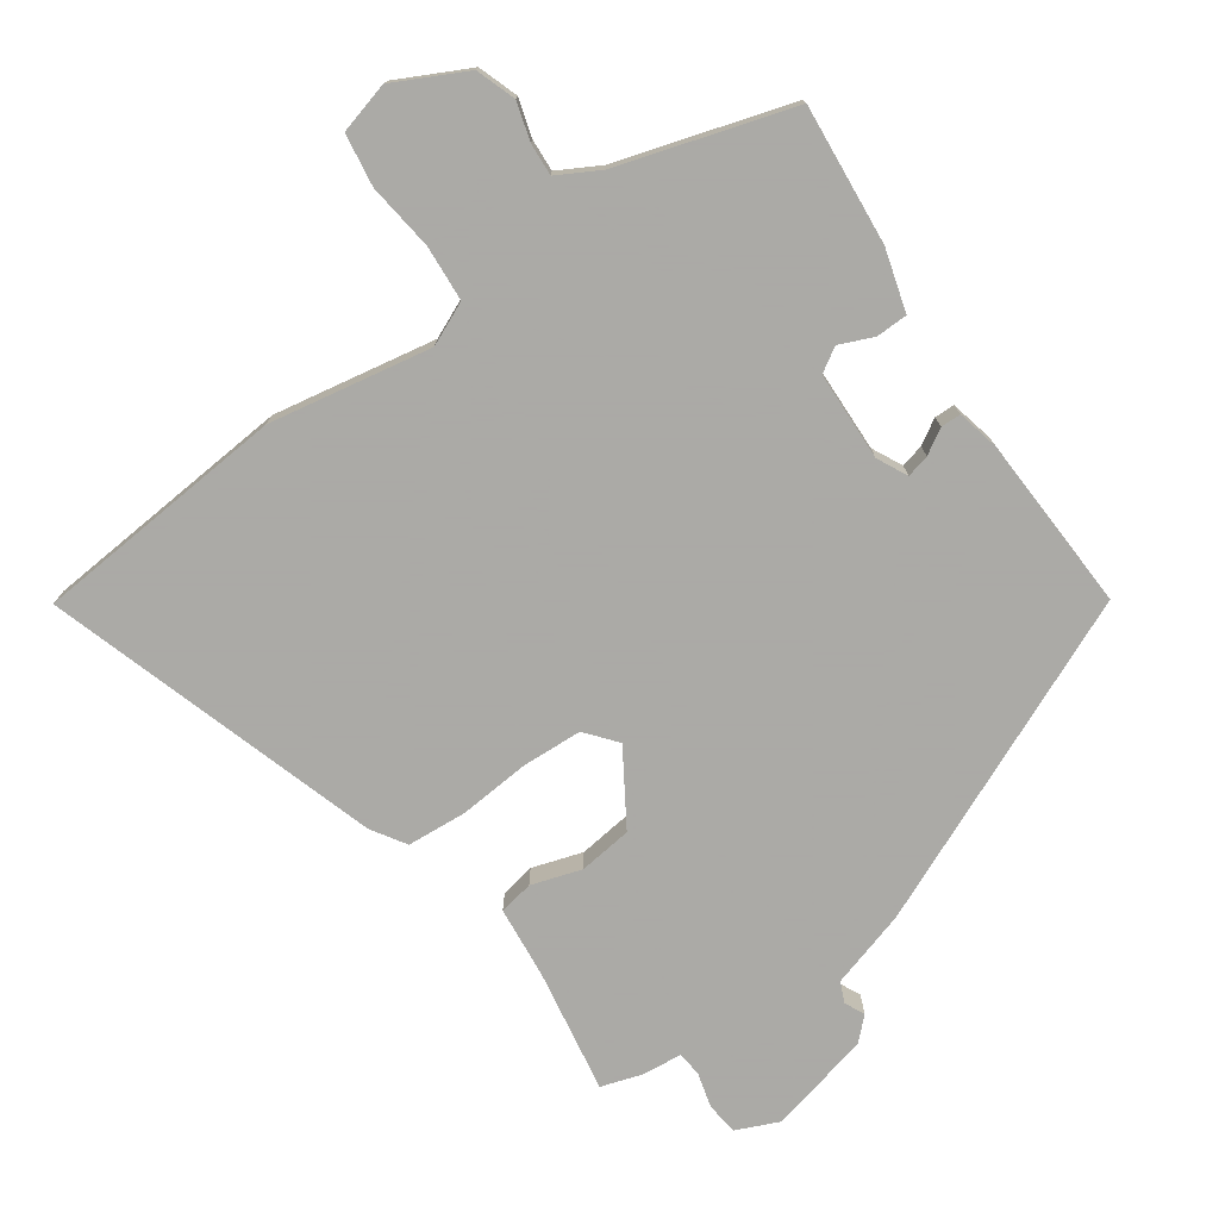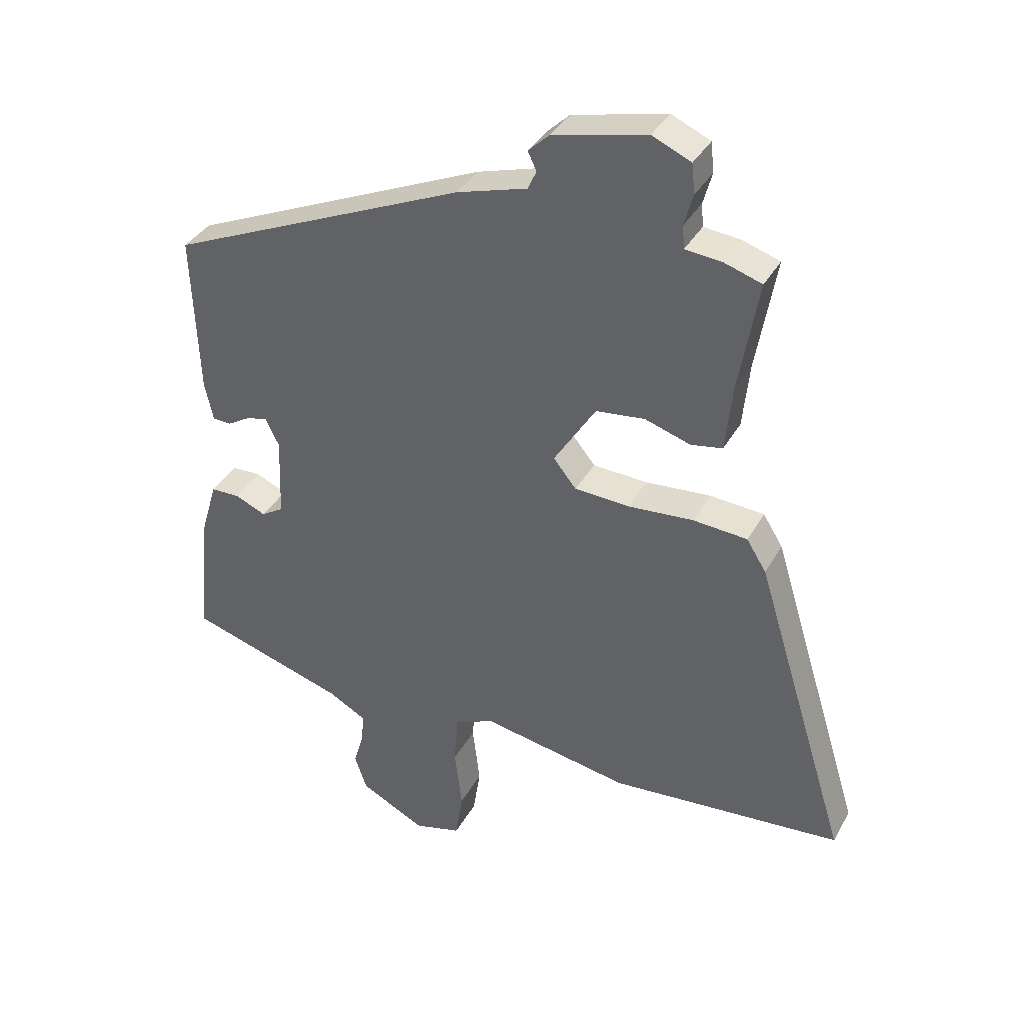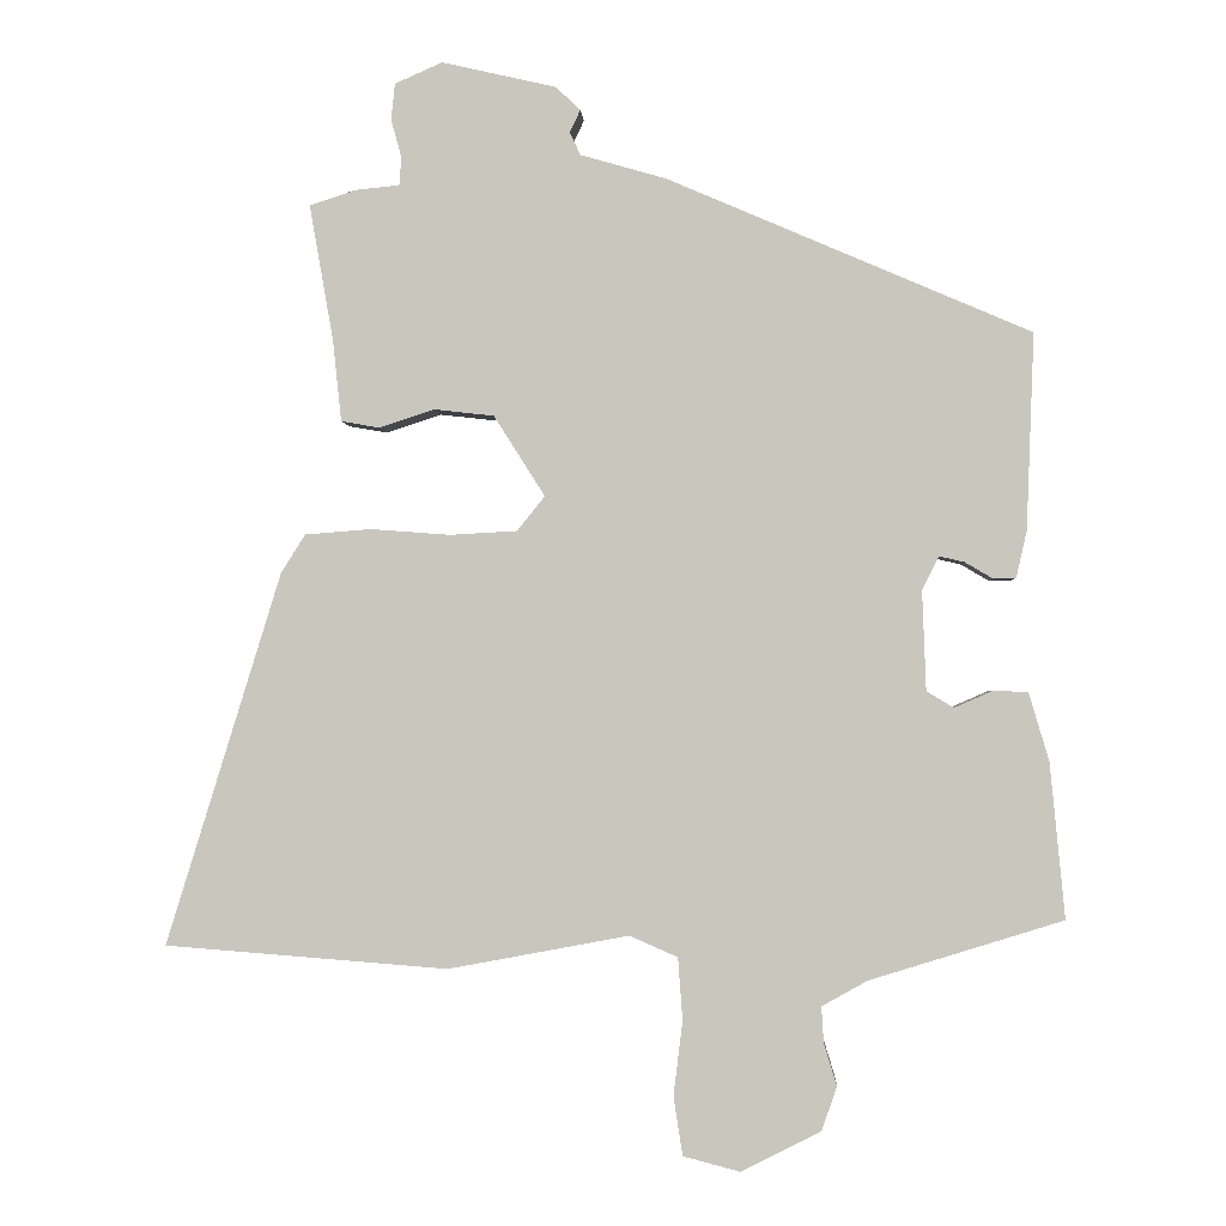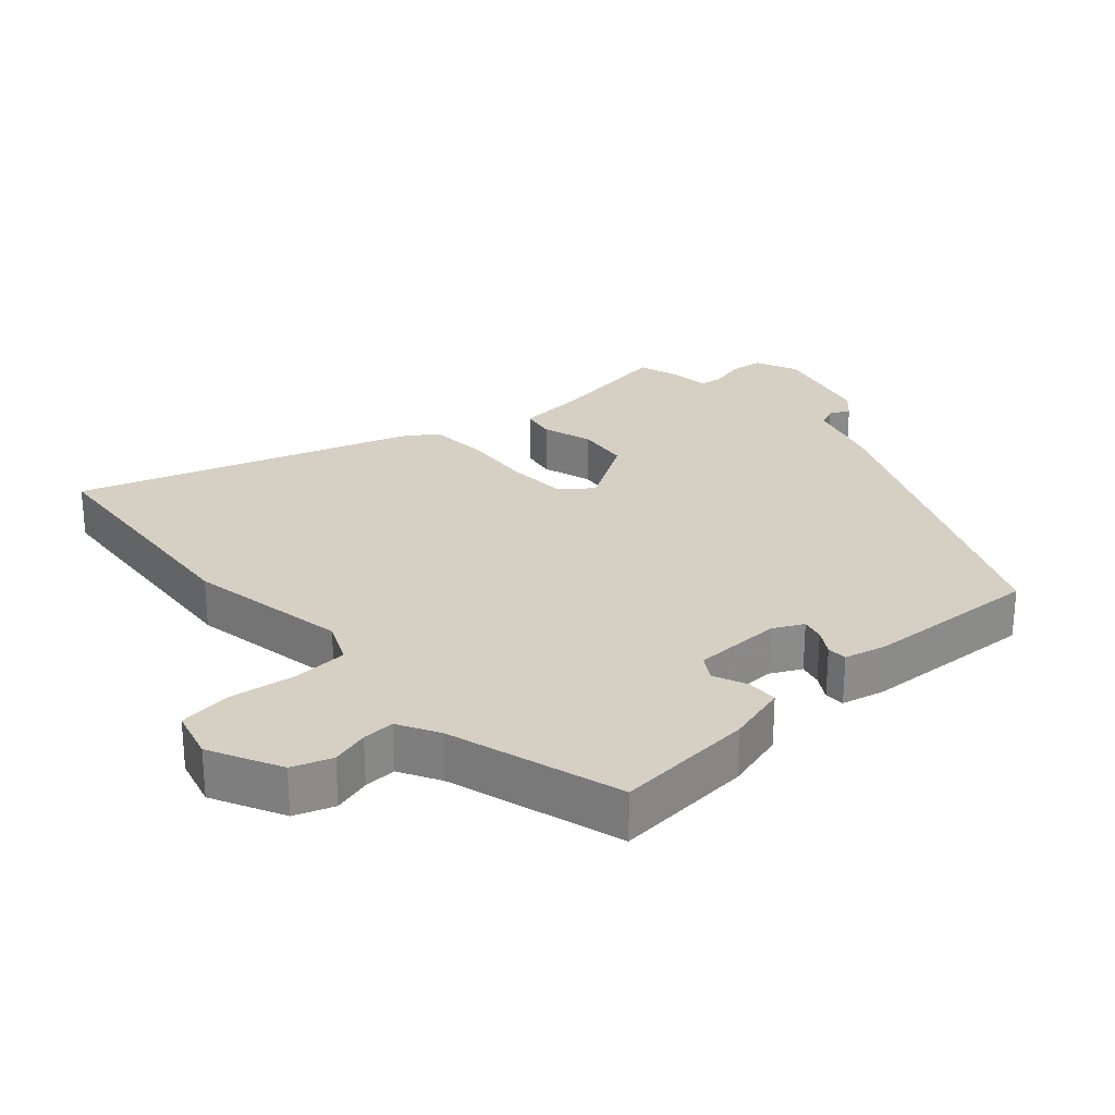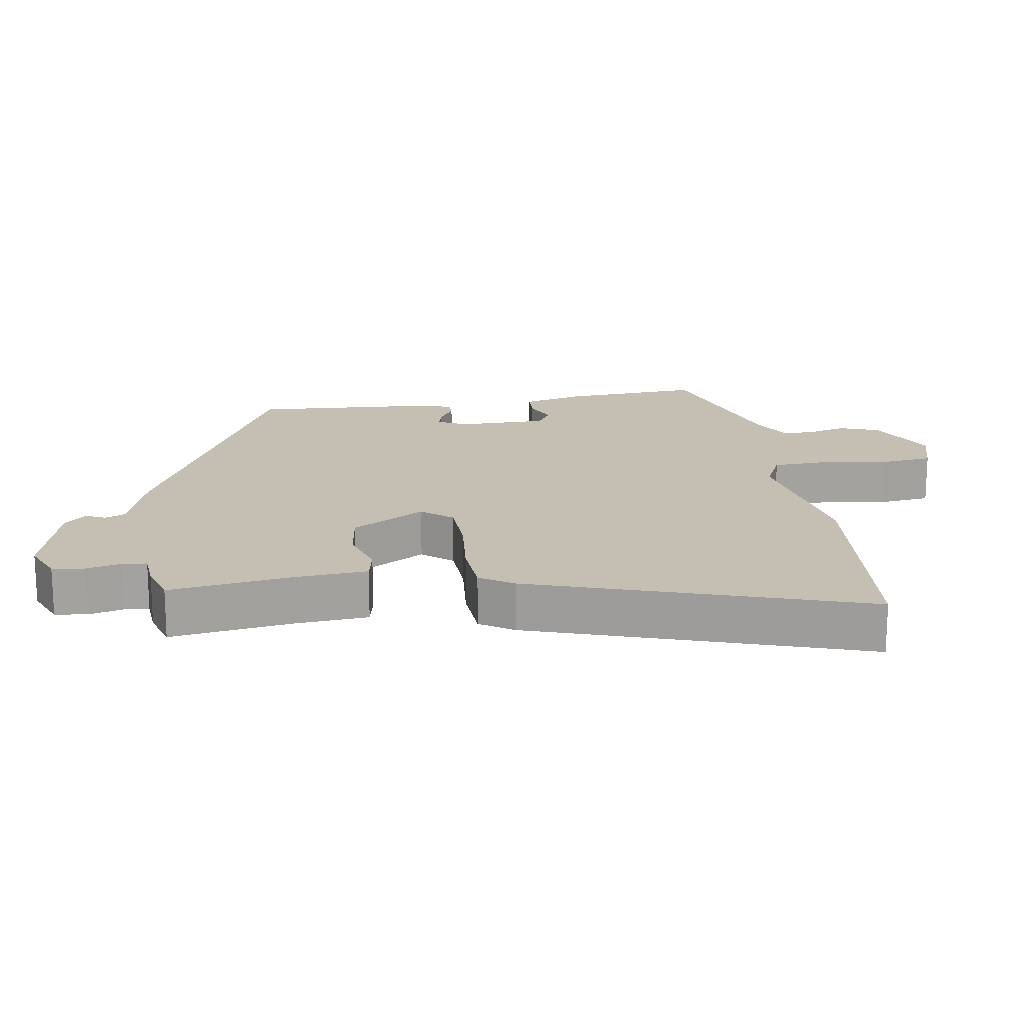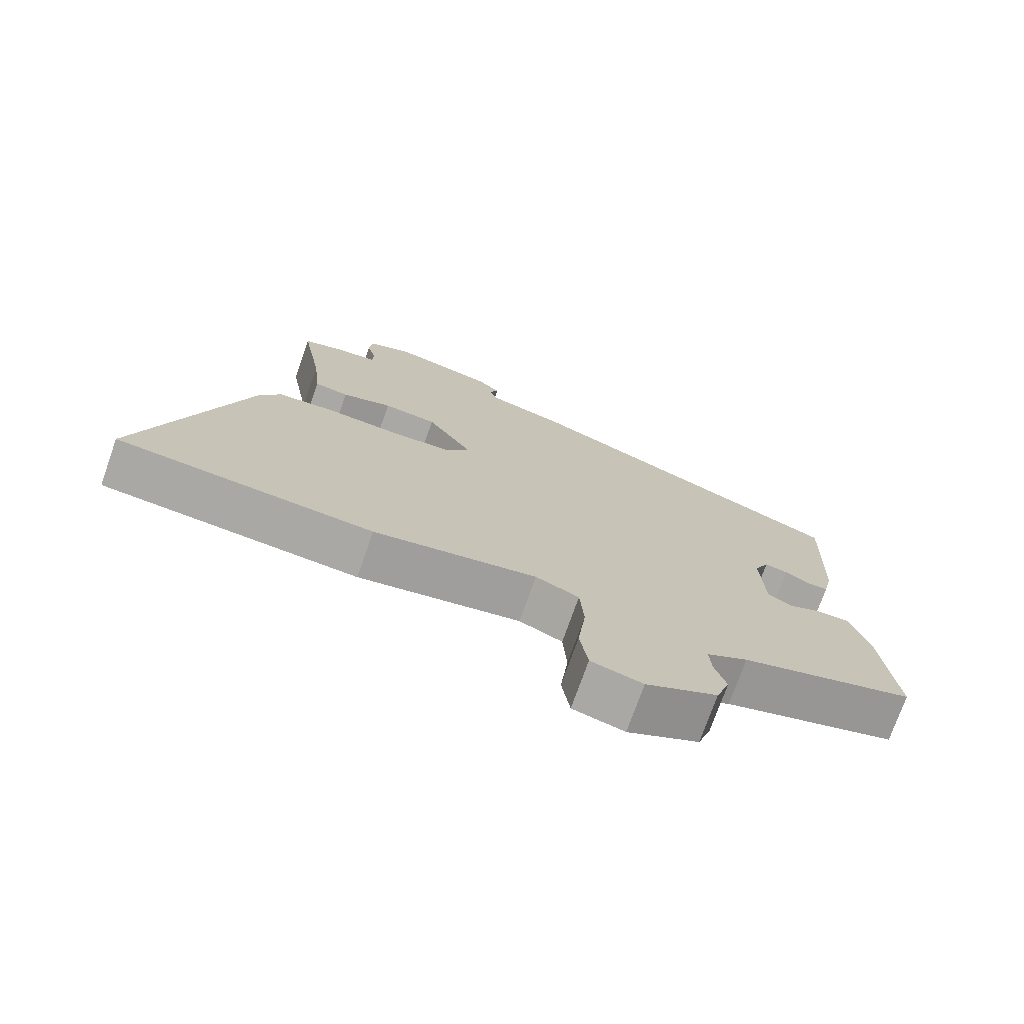
<metadata>
{"format":"obj","ext":"obj","renderer":"f3d","projection":"perspective","resolution":1024,"background":"white","views":[{"elev":-75.7,"azim":-144.6,"up":"+Y"},{"elev":36.4,"azim":25.9,"up":"+Z"},{"elev":-1.6,"azim":-176.8,"up":"+Z"},{"elev":26.2,"azim":-131.1,"up":"+Y"},{"elev":17.6,"azim":82.4,"up":"+Y"},{"elev":-74.2,"azim":160.6,"up":"+Z"}]}
</metadata>
<code>
v 0.68 0.07 -0.486
v 0.303 0.07 -0.515
v 0.063 0.07 -0.47
v -0.001 0.07 -0.498
v -0.007 0.07 -0.581
v 0.005 0.07 -0.68
v -0.007 0.07 -0.758
v -0.083 0.07 -0.778
v -0.189 0.07 -0.724
v -0.209 0.07 -0.665
v -0.192 0.07 -0.609
v -0.189 0.07 -0.561
v -0.25 0.07 -0.527
v -0.507 0.07 -0.447
v -0.487 0.07 -0.24
v -0.46 0.07 -0.149
v -0.413 0.07 -0.148
v -0.363 0.07 -0.17
v -0.327 0.07 -0.148
v -0.322 0.07 -0.016
v -0.344 0.07 0.029
v -0.378 0.07 0.021
v -0.415 0.07 -0.001
v -0.445 0.07 0
v -0.459 0.07 0.063
v -0.469 0.07 0.323
v 0.014 0.07 0.531
v 0.128 0.07 0.564
v 0.142 0.07 0.594
v 0.128 0.07 0.624
v 0.161 0.07 0.655
v 0.313 0.07 0.69
v 0.376 0.07 0.662
v 0.381 0.07 0.614
v 0.367 0.07 0.563
v 0.37 0.07 0.526
v 0.429 0.07 0.52
v 0.49 0.07 0.5
v 0.458 0.07 0.317
v 0.447 0.07 0.211
v 0.396 0.07 0.202
v 0.322 0.07 0.226
v 0.243 0.07 0.217
v 0.175 0.07 0.11
v 0.212 0.07 0.064
v 0.301 0.07 0.059
v 0.407 0.07 0.067
v 0.495 0.07 0.06
v 0.527 0.07 0.009
v 0.68 0 -0.486
v 0.303 0 -0.515
v 0.063 0 -0.47
v -0.001 0 -0.498
v -0.007 0 -0.581
v 0.005 0 -0.68
v -0.007 0 -0.758
v -0.083 0 -0.778
v -0.189 0 -0.724
v -0.209 0 -0.665
v -0.192 0 -0.609
v -0.189 0 -0.561
v -0.25 0 -0.527
v -0.507 0 -0.447
v -0.487 0 -0.24
v -0.46 0 -0.149
v -0.413 0 -0.148
v -0.363 0 -0.17
v -0.327 0 -0.148
v -0.322 0 -0.016
v -0.344 0 0.029
v -0.378 0 0.021
v -0.415 0 -0.001
v -0.445 0 0
v -0.459 0 0.063
v -0.469 0 0.323
v 0.014 0 0.531
v 0.128 0 0.564
v 0.142 0 0.594
v 0.128 0 0.624
v 0.161 0 0.655
v 0.313 0 0.69
v 0.376 0 0.662
v 0.381 0 0.614
v 0.367 0 0.563
v 0.37 0 0.526
v 0.429 0 0.52
v 0.49 0 0.5
v 0.458 0 0.317
v 0.447 0 0.211
v 0.396 0 0.202
v 0.322 0 0.226
v 0.243 0 0.217
v 0.175 0 0.11
v 0.212 0 0.064
v 0.301 0 0.059
v 0.407 0 0.067
v 0.495 0 0.06
v 0.527 0 0.009
f 1 2 3
f 49 1 3
f 48 49 3
f 47 48 3
f 46 47 3
f 45 46 3 4
f 44 45 4
f 39 40 41 42
f 39 42 43
f 38 39 43
f 37 38 43
f 36 37 43
f 35 36 43 44
f 33 34 35
f 32 33 35
f 31 32 35
f 30 31 35
f 29 30 35
f 28 29 35 44
f 26 27 28
f 25 26 28
f 24 25 28
f 23 24 28
f 22 23 28
f 21 22 28
f 28 44 4
f 21 28 4
f 20 21 4
f 16 17 18
f 15 16 18
f 14 15 18
f 13 14 18
f 12 13 18 19
f 9 10 11
f 8 9 11
f 7 8 11
f 6 7 11
f 5 6 11
f 5 11 12
f 12 19 20
f 5 12 20
f 4 5 20
f 52 51 50
f 52 50 98
f 52 98 97
f 52 97 96
f 52 96 95
f 53 52 95 94
f 53 94 93
f 91 90 89 88
f 92 91 88
f 92 88 87
f 92 87 86
f 92 86 85
f 93 92 85 84
f 84 83 82
f 84 82 81
f 84 81 80
f 84 80 79
f 84 79 78
f 93 84 78 77
f 77 76 75
f 77 75 74
f 77 74 73
f 77 73 72
f 77 72 71
f 77 71 70
f 53 93 77
f 53 77 70
f 53 70 69
f 67 66 65
f 67 65 64
f 67 64 63
f 67 63 62
f 68 67 62 61
f 60 59 58
f 60 58 57
f 60 57 56
f 60 56 55
f 60 55 54
f 61 60 54
f 69 68 61
f 69 61 54
f 69 54 53
f 1 50 51 2
f 2 51 52 3
f 3 52 53 4
f 4 53 54 5
f 5 54 55 6
f 6 55 56 7
f 7 56 57 8
f 8 57 58 9
f 9 58 59 10
f 10 59 60 11
f 11 60 61 12
f 12 61 62 13
f 13 62 63 14
f 14 63 64 15
f 15 64 65 16
f 16 65 66 17
f 17 66 67 18
f 18 67 68 19
f 19 68 69 20
f 20 69 70 21
f 21 70 71 22
f 22 71 72 23
f 23 72 73 24
f 24 73 74 25
f 25 74 75 26
f 26 75 76 27
f 27 76 77 28
f 28 77 78 29
f 29 78 79 30
f 30 79 80 31
f 31 80 81 32
f 32 81 82 33
f 33 82 83 34
f 34 83 84 35
f 35 84 85 36
f 36 85 86 37
f 37 86 87 38
f 38 87 88 39
f 39 88 89 40
f 40 89 90 41
f 41 90 91 42
f 42 91 92 43
f 43 92 93 44
f 44 93 94 45
f 45 94 95 46
f 46 95 96 47
f 47 96 97 48
f 48 97 98 49
f 49 98 50 1

</code>
